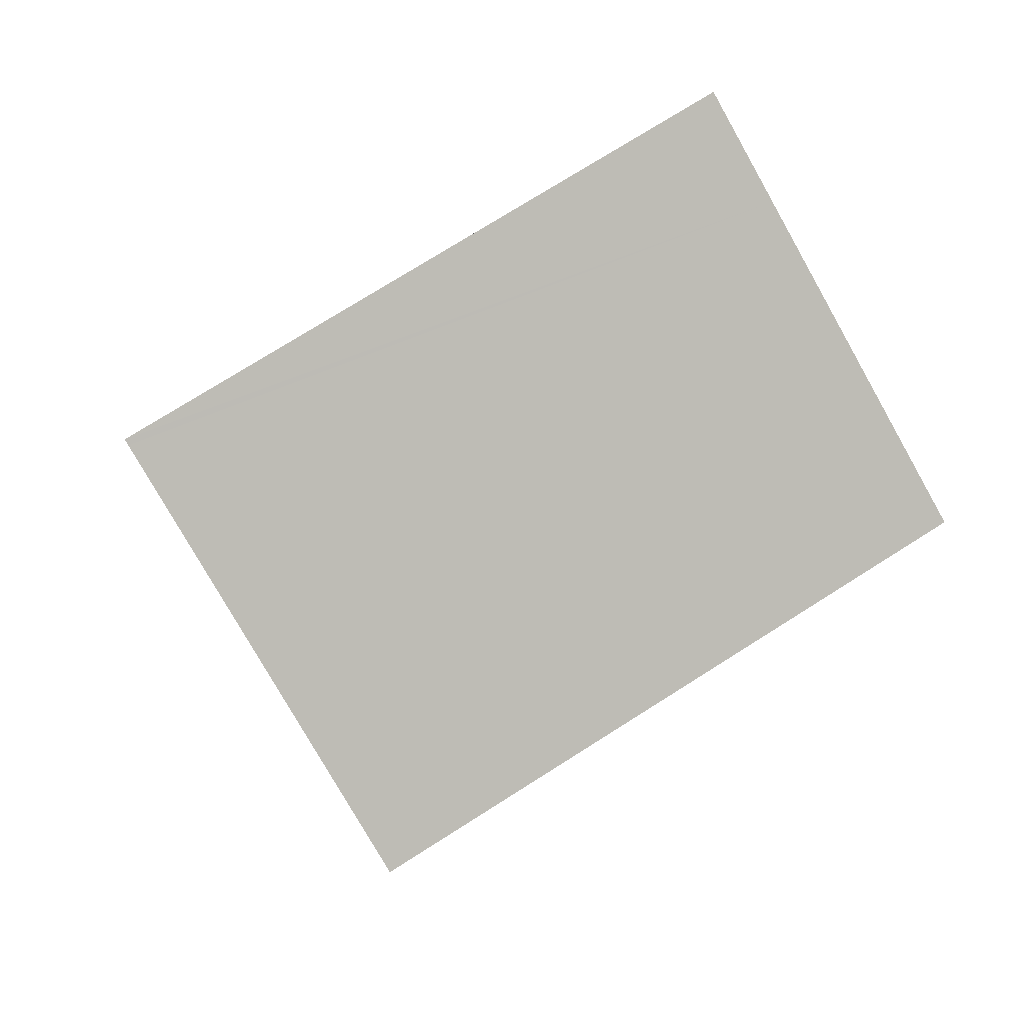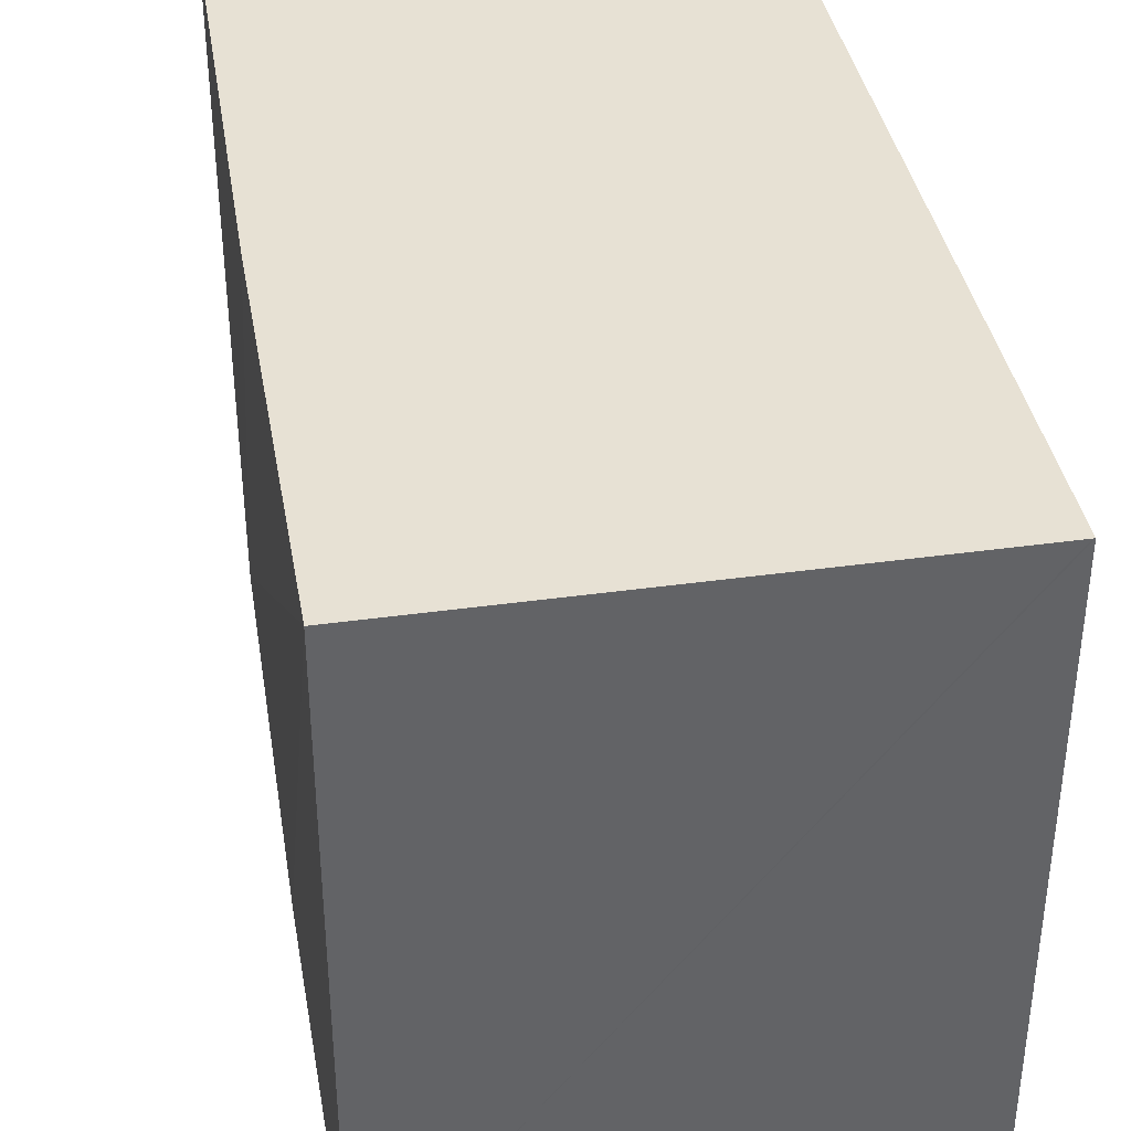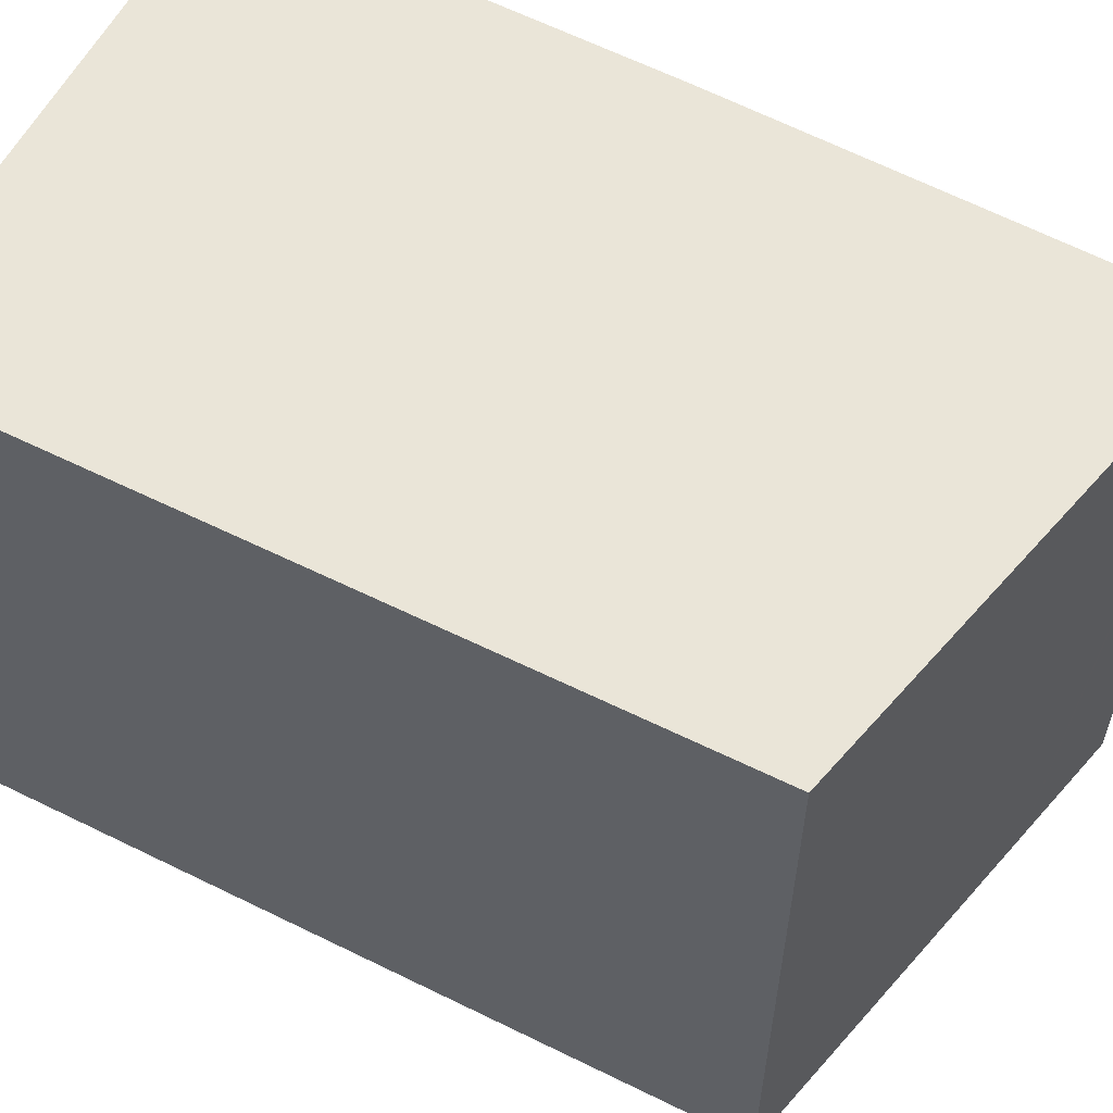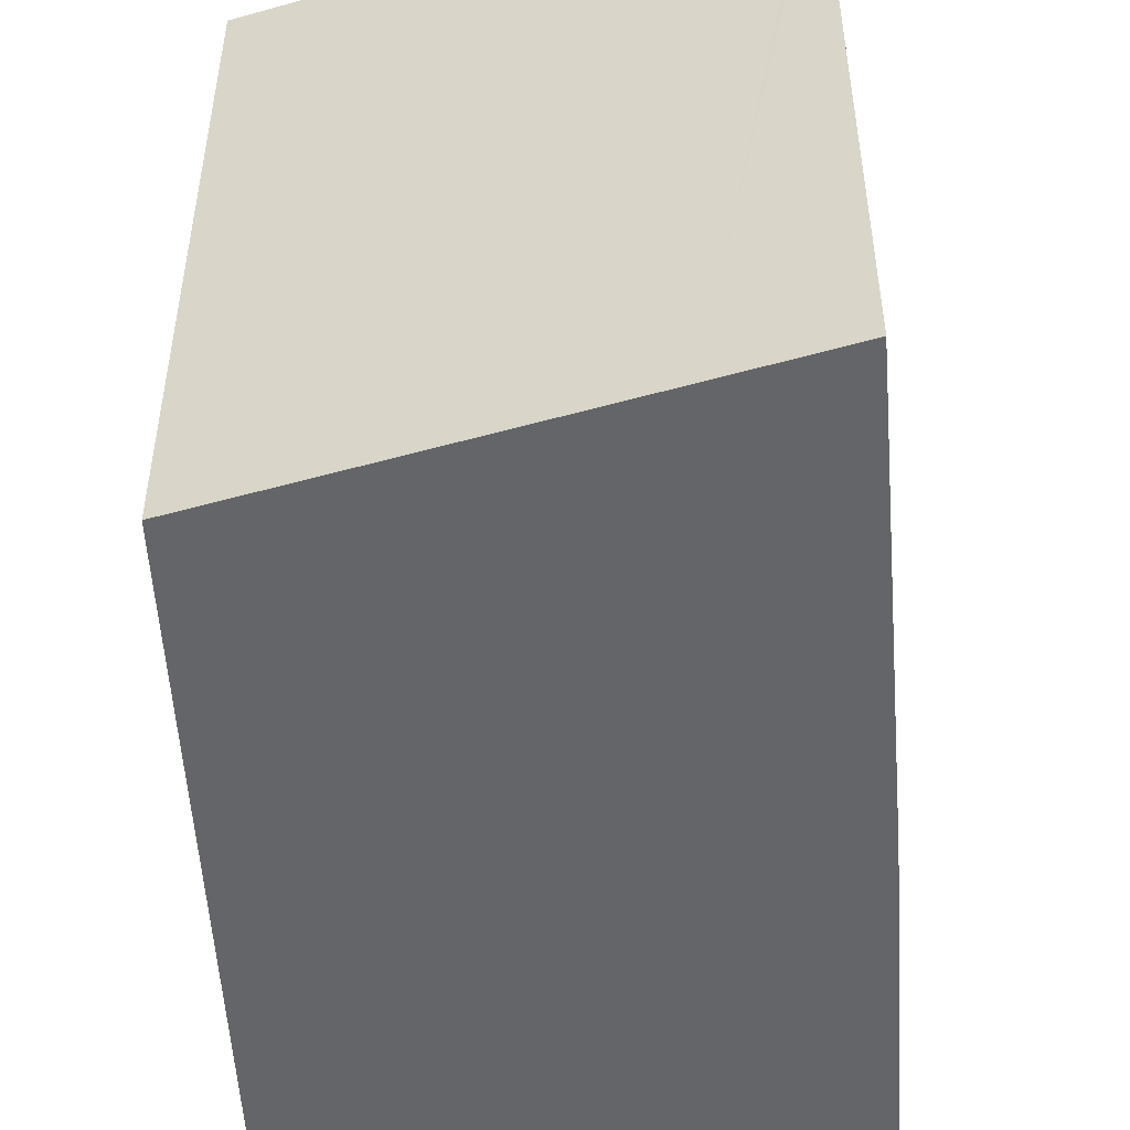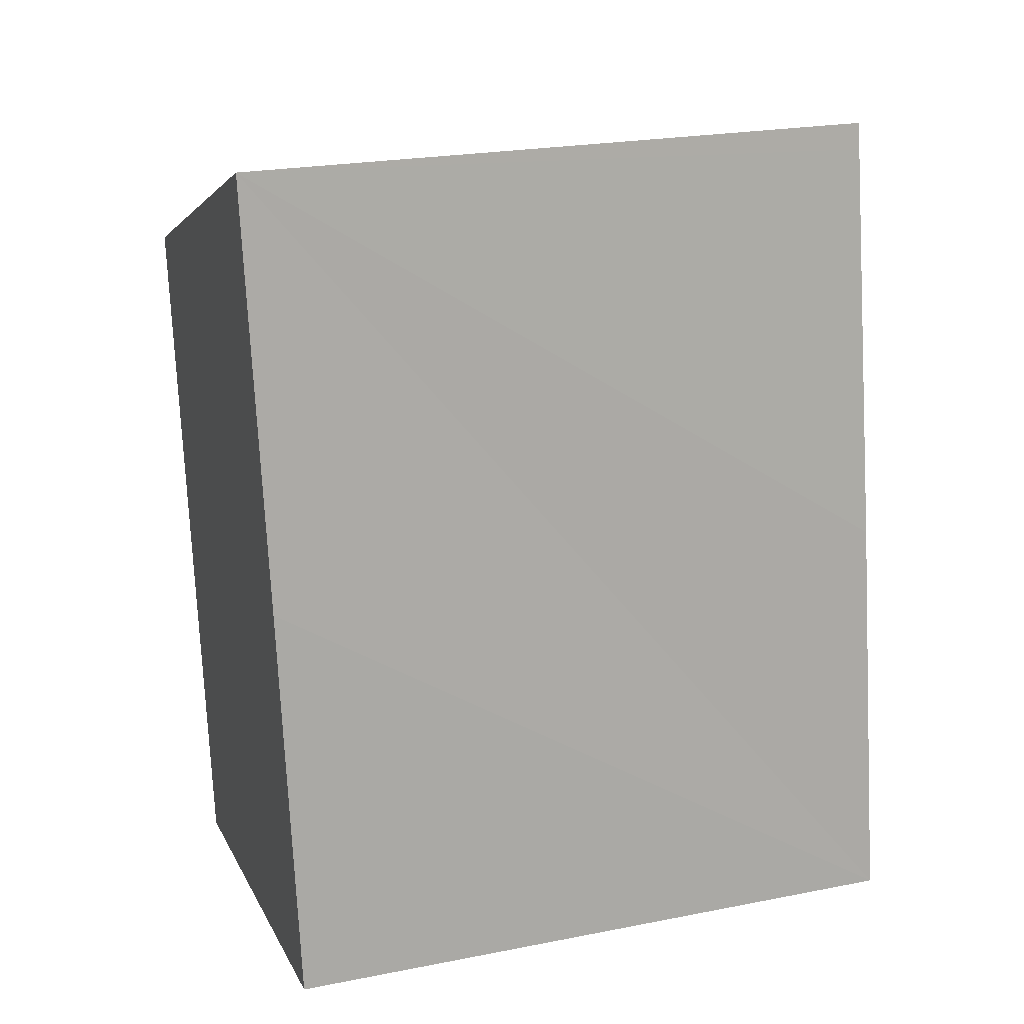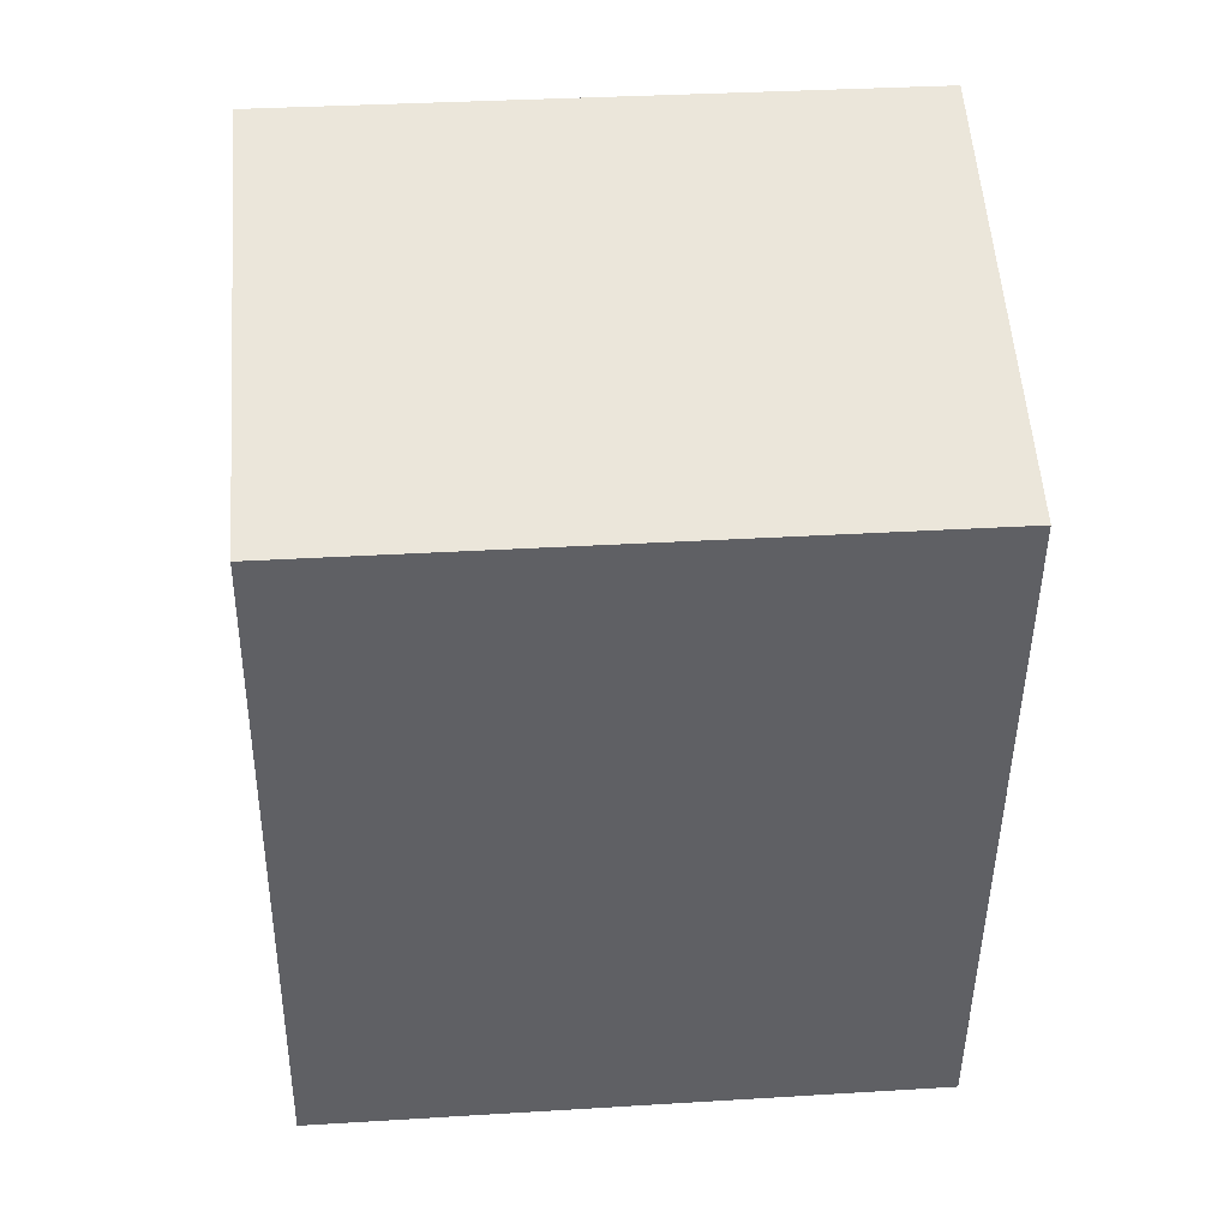
<metadata>
{"format":"obj","ext":"obj","renderer":"f3d","projection":"perspective","resolution":1024,"background":"white","views":[{"elev":76.1,"azim":-122.2,"up":"+Z"},{"elev":39.6,"azim":160.8,"up":"+Y"},{"elev":59.5,"azim":-71.4,"up":"+Y"},{"elev":-51.4,"azim":-5.4,"up":"+Y"},{"elev":23.2,"azim":71.6,"up":"+Z"},{"elev":34.3,"azim":-94.7,"up":"+Z"}]}
</metadata>
<code>
v  4.635 6.798 -6.978
v  5.5 6.798 -2.542
v  6.187 6.798 -6.72
v  4.747 6.798 1.655
v  4.697 6.798 1.932
v  4.635 6.798 1.906
v  3.536 6.798 1.454
v  1.129 6.798 -7.56
v  0 6.798 4.163e-16
v  1.109 6.798 -7.563
v  0.992 6.798 -6.767
v  3.536 -8.903e-17 1.454
v  4.697 -1.183e-16 1.932
v  4.635 -1.167e-16 1.906
v  4.747 -1.013e-16 1.655
v  5.5 1.557e-16 -2.542
v  6.187 4.115e-16 -6.72
v  1.129 4.629e-16 -7.56
v  1.109 4.631e-16 -7.563
v  4.635 4.273e-16 -6.978
v  0 0 0
v  0.992 4.144e-16 -6.767
g defaultobject
f 1 2 3
f 2 1 4
f 4 1 5
f 5 1 6
f 6 1 7
f 7 1 8
f 7 8 9
f 9 8 10
f 9 10 11
f 12 5 6
f 5 12 13
f 13 12 14
f 13 4 5
f 4 13 2
f 2 13 3
f 3 13 15
f 3 15 16
f 3 16 17
f 17 1 3
f 1 17 8
f 8 17 10
f 10 17 18
f 10 18 19
f 18 17 20
f 19 11 10
f 11 19 9
f 9 19 21
f 21 19 22
f 7 12 6
f 12 7 9
f 12 9 21
f 16 20 17
f 20 16 18
f 18 16 19
f 19 16 22
f 22 16 21
f 21 16 15
f 21 15 12
f 12 15 14
f 14 15 13

</code>
